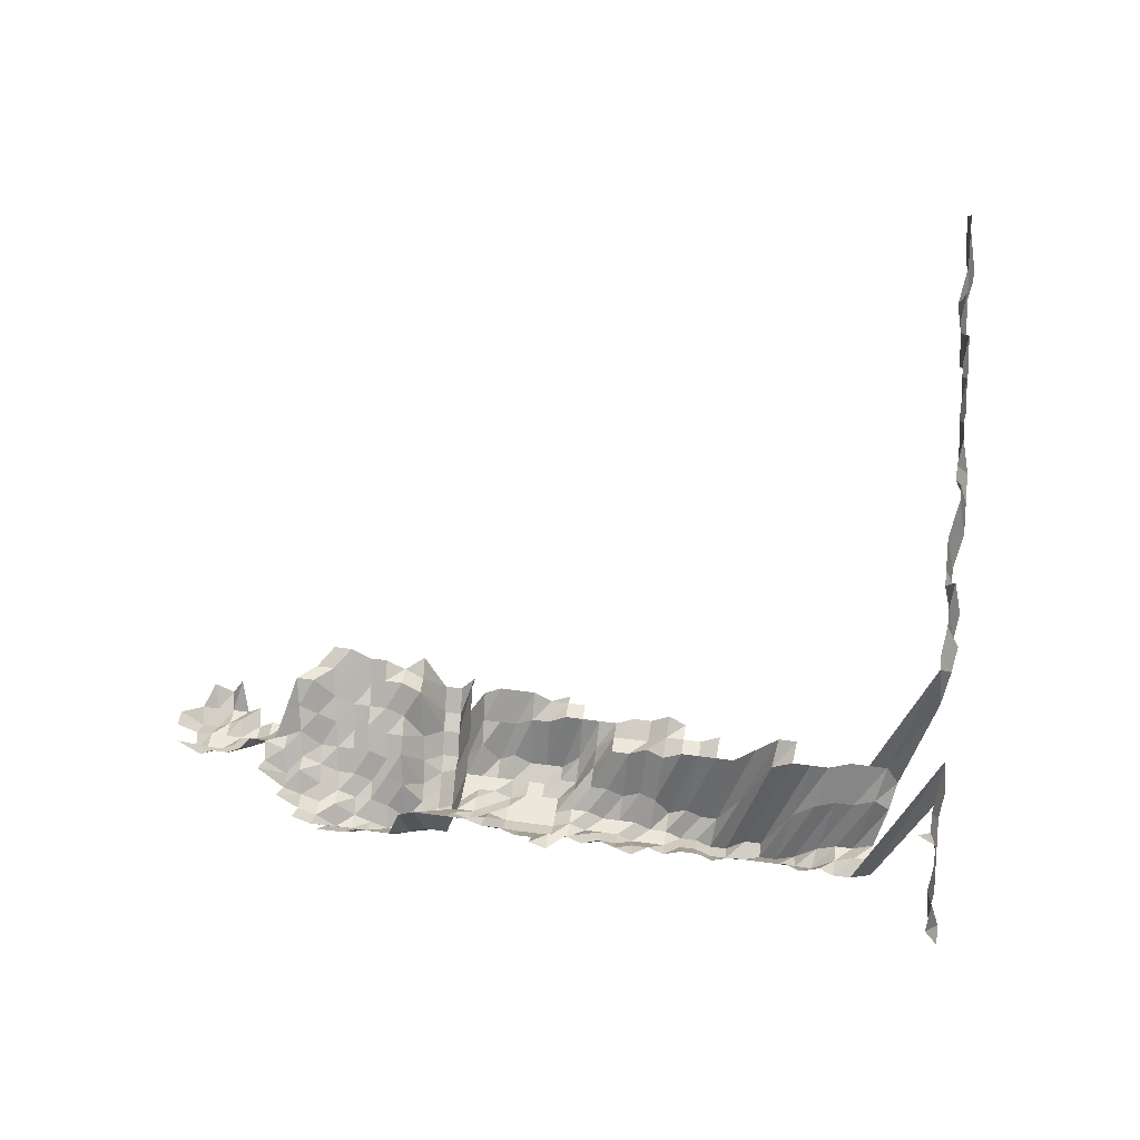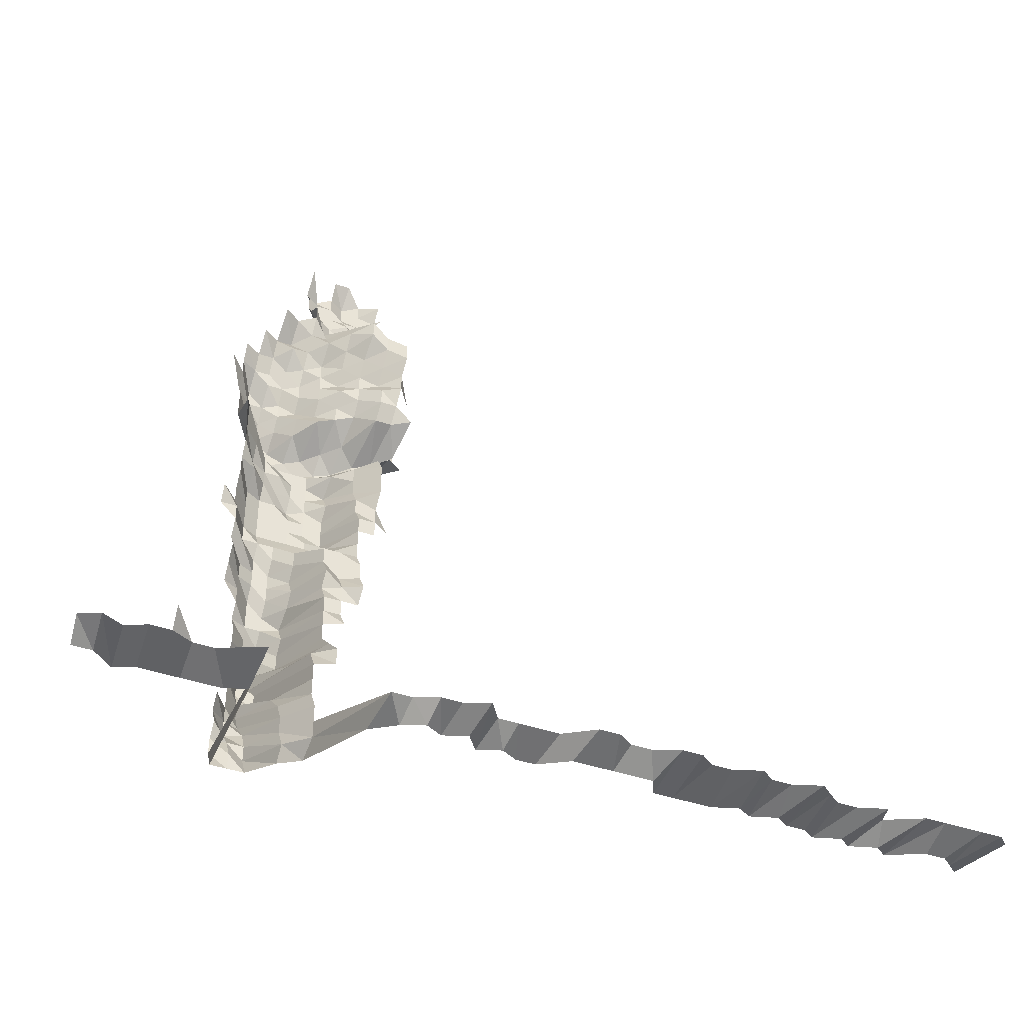
<metadata>
{"format":"obj","ext":"obj","renderer":"f3d","projection":"perspective","resolution":1024,"background":"white","views":[{"elev":52.2,"azim":-81.6,"up":"+Z"},{"elev":-41.5,"azim":-22.7,"up":"+Y"}]}
</metadata>
<code>
g default
v 0.1371 0.4567 1.319
v 0.1188 0.4567 1.319
v 0.1541 0.4352 1.309
v 0.135 0.4319 1.299
v 0.1179 0.4352 1.309
v 0.0991 0.4319 1.299
v 0.08373 0.4455 1.34
v 0.1748 0.4236 1.329
v 0.1541 0.4172 1.309
v 0.135 0.414 1.299
v 0.1179 0.4172 1.309
v 0.09987 0.4172 1.309
v 0.08242 0.4204 1.319
v 0.1735 0.4022 1.319
v 0.1541 0.3991 1.309
v 0.136 0.3991 1.309
v 0.1179 0.3991 1.309
v 0.09987 0.3991 1.309
v 0.08304 0.4052 1.329
v 0.1762 0.3901 1.34
v 0.1541 0.3811 1.309
v 0.1371 0.384 1.319
v 0.1179 0.3811 1.309
v 0.1006 0.384 1.319
v 0.08304 0.3869 1.329
v 0.1553 0.3658 1.319
v 0.136 0.3631 1.309
v 0.1179 0.3631 1.309
v 0.1006 0.3658 1.319
v 0.08373 0.3717 1.34
v 0.1371 0.3477 1.319
v 0.1188 0.3477 1.319
v 0.1014 0.3503 1.329
v 0.08504 0.3587 1.361
v 0.1371 0.3295 1.319
v 0.1197 0.332 1.329
v 0.1022 0.3347 1.34
v 0.08504 0.34 1.361
v 0.06571 0.3372 1.35
v 0.04745 0.34 1.361
v 0.1235 0.3236 1.371
v 0.103 0.3186 1.35
v 0.08435 0.3186 1.35
v 0.06469 0.3137 1.329
v 0.04634 0.3137 1.329
v 0.02822 0.3163 1.34
v 0.146 0.3122 1.405
v 0.1245 0.3071 1.382
v 0.1038 0.3025 1.361
v 0.08373 0.2978 1.34
v 0.06523 0.2978 1.34
v 0.04599 0.2931 1.319
v 0.02778 0.2931 1.319
v 0.009635 0.2954 1.329
v 0.1654 0.2929 1.405
v 0.146 0.2929 1.405
v 0.1235 0.2858 1.371
v 0.1022 0.2793 1.34
v 0.08304 0.277 1.329
v 0.0642 0.275 1.319
v 0.04564 0.2729 1.309
v 0.02757 0.2729 1.309
v 0.009563 0.275 1.319
v 0.1864 0.2759 1.417
v 0.1654 0.2735 1.405
v 0.1436 0.269 1.382
v 0.1226 0.265 1.361
v 0.1022 0.2609 1.34
v 0.08242 0.2568 1.319
v 0.06372 0.2548 1.309
v 0.04564 0.2548 1.309
v 0.02717 0.2511 1.29
v 0.009563 0.2568 1.319
v -0.008788 0.2609 1.34
v 0.1864 0.2563 1.417
v 0.1641 0.2522 1.394
v 0.1425 0.248 1.371
v 0.1216 0.2442 1.35
v 0.1022 0.2424 1.34
v 0.08242 0.2386 1.319
v 0.06323 0.235 1.299
v 0.04498 0.2334 1.29
v 0.02717 0.2334 1.29
v 0.00949 0.2368 1.309
v 0.1848 0.2348 1.405
v 0.1627 0.2309 1.382
v 0.1425 0.2291 1.371
v 0.1226 0.2274 1.361
v 0.1022 0.2239 1.34
v 0.08179 0.2187 1.309
v 0.06323 0.2171 1.299
v 0.04463 0.2139 1.28
v 0.02717 0.2156 1.29
v 0.009563 0.2204 1.319
v 0.2009 0.2119 1.382
v 0.1848 0.2154 1.405
v 0.1641 0.2137 1.394
v 0.1425 0.2102 1.371
v 0.1216 0.207 1.35
v 0.1014 0.2038 1.329
v 0.08242 0.2022 1.319
v 0.06279 0.1978 1.29
v 0.04432 0.1949 1.271
v 0.02717 0.1978 1.29
v 0.009563 0.2022 1.319
v 0.1833 0.1945 1.394
v 0.1641 0.1945 1.394
v 0.1414 0.1899 1.361
v 0.1216 0.1884 1.35
v 0.1022 0.187 1.34
v 0.08179 0.1827 1.309
v 0.06187 0.1774 1.271
v 0.04432 0.1774 1.271
v 0.02717 0.18 1.29
v 0.009563 0.1841 1.319
v 0.2026 0.1753 1.394
v 0.1818 0.1738 1.382
v 0.1627 0.1738 1.382
v 0.1381 0.1671 1.329
v 0.1179 0.1646 1.309
v 0.09842 0.1622 1.29
v 0.07998 0.161 1.28
v 0.06187 0.1599 1.271
v 0.04463 0.161 1.28
v 0.02736 0.1634 1.299
v 0.009867 0.1712 1.361
v 0.1962 0.1512 1.35
v 0.1748 0.1488 1.329
v 0.1553 0.1477 1.319
v 0.135 0.1455 1.299
v 0.1162 0.1445 1.29
v 0.09766 0.1433 1.28
v 0.07942 0.1423 1.271
v 0.06187 0.1423 1.271
v 0.04463 0.1433 1.28
v 0.02757 0.1466 1.309
v 0.00994 0.1535 1.371
v 0.1962 0.1326 1.35
v 0.1748 0.1305 1.329
v 0.1553 0.1295 1.319
v 0.135 0.1276 1.299
v 0.117 0.1276 1.299
v 0.09842 0.1267 1.29
v 0.07998 0.1257 1.28
v 0.0623 0.1257 1.28
v 0.04463 0.1257 1.28
v 0.02843 0.1326 1.35
v 0.00994 0.1346 1.371
v 0.1993 0.1157 1.371
v 0.1818 0.1167 1.382
v 0.1602 0.1149 1.361
v 0.1392 0.1131 1.34
v 0.1197 0.1122 1.329
v 0.1006 0.1114 1.319
v 0.08242 0.1114 1.319
v 0.0642 0.1114 1.319
v 0.04634 0.1122 1.329
v 0.02843 0.114 1.35
v 0.00994 0.1157 1.371
v 0.1641 0.09848 1.394
v 0.1425 0.09685 1.371
v 0.1216 0.09537 1.35
v 0.1006 0.09318 1.319
v 0.08242 0.09318 1.319
v 0.06469 0.09388 1.329
v 0.04634 0.09388 1.329
v 0.02822 0.09466 1.34
v 0.00994 0.09685 1.371
v 0.1654 0.07989 1.405
v 0.1425 0.07796 1.371
v 0.1197 0.07557 1.329
v 0.1006 0.075 1.319
v 0.08242 0.075 1.319
v 0.0642 0.075 1.319
v 0.04634 0.07557 1.329
v 0.02843 0.07676 1.35
v 0.009867 0.07739 1.361
v 0.1654 0.06053 1.405
v 0.1425 0.05906 1.371
v 0.1207 0.05773 1.34
v 0.1006 0.05682 1.319
v 0.08179 0.05639 1.309
v 0.0642 0.05682 1.319
v 0.04599 0.05682 1.319
v 0.02799 0.05726 1.329
v 0.009867 0.05863 1.361
v 0.1654 0.04117 1.405
v 0.1436 0.04049 1.382
v 0.1197 0.03894 1.329
v 0.1006 0.03865 1.319
v 0.08242 0.03865 1.319
v 0.0642 0.03865 1.319
v 0.04599 0.03865 1.319
v 0.02799 0.03894 1.329
v 0.009788 0.03955 1.35
v 0.1641 0.02163 1.394
v 0.1436 0.02145 1.382
v 0.1197 0.02062 1.329
v 0.1006 0.02047 1.319
v 0.08242 0.02047 1.319
v 0.0642 0.02047 1.319
v 0.04599 0.02047 1.319
v 0.02799 0.02062 1.329
v 0.009788 0.02095 1.35
v -0.008992 0.02128 1.371
v 0.1818 0.002401 1.382
v 0.1641 0.002422 1.394
v 0.1449 0.002422 1.394
v 0.1197 0.002309 1.329
v 0.1014 0.002309 1.329
v 0.08242 0.002291 1.319
v 0.0642 0.002291 1.319
v 0.04599 0.002291 1.319
v 0.02799 0.002309 1.329
v 0.009867 0.002364 1.361
v -0.008926 0.002364 1.361
v 0.1641 -0.01679 1.394
v 0.1449 -0.01679 1.394
v 0.1216 -0.01626 1.35
v 0.1014 -0.01601 1.329
v 0.08373 -0.01614 1.34
v 0.06469 -0.01601 1.329
v 0.04634 -0.01601 1.329
v 0.02799 -0.01601 1.329
v 0.009867 -0.01639 1.361
v 0.1449 -0.036 1.394
v 0.1235 -0.03541 1.371
v 0.1038 -0.03515 1.361
v 0.08435 -0.03486 1.35
v 0.06469 -0.03432 1.329
v 0.04599 -0.03406 1.319
v 0.02822 -0.03461 1.34
v 0.009788 -0.03486 1.35
v 0.1449 -0.05521 1.394
v 0.1256 -0.05521 1.394
v 0.1064 -0.05521 1.394
v 0.08435 -0.05347 1.35
v 0.0642 -0.05224 1.319
v 0.04599 -0.05224 1.319
v 0.02799 -0.05264 1.329
v 0.009867 -0.0539 1.361
v 0.146 -0.07501 1.405
v 0.1256 -0.07442 1.394
v 0.1064 -0.07442 1.394
v 0.08373 -0.07154 1.34
v 0.0642 -0.07042 1.319
v 0.04599 -0.07042 1.319
v 0.02799 -0.07095 1.329
v 0.009788 -0.07207 1.35
v 0.146 -0.09437 1.405
v 0.1256 -0.09363 1.394
v 0.1072 -0.09437 1.405
v 0.08435 -0.09068 1.35
v 0.0642 -0.0886 1.319
v 0.04564 -0.08792 1.309
v 0.02799 -0.08927 1.329
v 0.009715 -0.09001 1.34
v 0.1472 -0.1147 1.417
v 0.1266 -0.1137 1.405
v 0.1064 -0.1128 1.394
v 0.08373 -0.1085 1.34
v 0.06372 -0.106 1.309
v 0.04564 -0.106 1.309
v 0.02799 -0.1076 1.329
v 0.146 -0.1331 1.405
v 0.1266 -0.1331 1.405
v 0.1072 -0.1331 1.405
v 0.08242 -0.125 1.319
v 0.06372 -0.124 1.309
v 0.04564 -0.124 1.309
v 0.02778 -0.125 1.319
v 0.1266 -0.1525 1.405
v 0.1072 -0.1525 1.405
v 0.08304 -0.1442 1.329
v 0.06323 -0.141 1.299
v 0.04564 -0.142 1.309
v 0.02799 -0.1442 1.329
v 0.1277 -0.1733 1.417
v 0.1072 -0.1718 1.405
v 0.08242 -0.1613 1.319
v 0.06323 -0.1589 1.299
v 0.04564 -0.1601 1.309
v 0.02799 -0.1625 1.329
v 0.1072 -0.1912 1.405
v 0.08242 -0.1795 1.319
v 0.06279 -0.1755 1.29
v 0.04529 -0.1768 1.299
v 0.02778 -0.1795 1.319
v 0.1089 -0.214 1.428
v 0.08504 -0.204 1.361
v 0.06279 -0.1933 1.29
v 0.04529 -0.1947 1.299
v 0.02799 -0.1992 1.329
v 0.1108 -0.2376 1.452
v 0.08923 -0.2337 1.428
v 0.06372 -0.2142 1.309
v 0.04529 -0.2126 1.299
v 0.02799 -0.2175 1.329
v 0.1108 -0.2576 1.452
v 0.08998 -0.2555 1.44
v 0.06372 -0.2322 1.309
v 0.04564 -0.2322 1.309
v 0.02799 -0.2358 1.329
v 0.08998 -0.2753 1.44
v 0.06673 -0.2621 1.371
v 0.04564 -0.2503 1.309
v 0.02799 -0.2541 1.329
v 0.009867 -0.2602 1.361
v 0.08998 -0.2952 1.44
v 0.06785 -0.2857 1.394
v 0.04599 -0.2704 1.319
v 0.02799 -0.2724 1.329
v 0.009788 -0.2767 1.35
v 0.09073 -0.3176 1.452
v 0.06839 -0.3074 1.405
v 0.04672 -0.2931 1.34
v 0.02799 -0.2907 1.329
v 0.009867 -0.2977 1.361
v 0.09073 -0.3377 1.452
v 0.06839 -0.3267 1.405
v 0.04707 -0.3139 1.35
v 0.02843 -0.3139 1.35
v 0.009788 -0.3139 1.35
v -0.1008 -0.3793 1.631
v 0.807 -0.3941 1.6
v 0.7922 -0.3978 1.615
v 0.7699 -0.3978 1.615
v 0.7476 -0.3978 1.615
v 0.7253 -0.3978 1.615
v 0.703 -0.3978 1.615
v 0.6685 -0.3907 1.586
v 0.6584 -0.3978 1.615
v 0.6302 -0.3941 1.6
v 0.6081 -0.3941 1.6
v 0.5915 -0.3978 1.615
v 0.5749 -0.4018 1.631
v 0.5469 -0.3978 1.615
v 0.5246 -0.3978 1.615
v 0.5073 -0.4018 1.631
v 0.48 -0.3978 1.615
v 0.4577 -0.3978 1.615
v 0.4397 -0.4018 1.631
v 0.4172 -0.4018 1.631
v 0.3908 -0.3978 1.615
v 0.3685 -0.3978 1.615
v 0.3497 -0.4018 1.631
v 0.3271 -0.4018 1.631
v 0.2988 -0.3941 1.6
v 0.2767 -0.3941 1.6
v 0.2546 -0.3941 1.6
v 0.2325 -0.3941 1.6
v 0.2145 -0.4018 1.631
v 0.1901 -0.3978 1.615
v 0.1678 -0.3978 1.615
v 0.1442 -0.3941 1.6
v 0.1221 -0.3941 1.6
v 0.09073 -0.3577 1.452
v 0.06897 -0.349 1.417
v 0.04707 -0.3325 1.35
v 0.02866 -0.3352 1.361
v 0.009788 -0.3325 1.35
v -0.0107 -0.4018 1.631
v -0.03289 -0.3978 1.615
v -0.05468 -0.3941 1.6
v -0.07677 -0.3941 1.6
v -0.09979 -0.3978 1.615
v -0.1221 -0.3978 1.615
v -0.1431 -0.3941 1.6
v -0.1667 -0.3978 1.615
v -0.1872 -0.3941 1.6
v 0.7782 -0.4013 1.543
v 0.7638 -0.405 1.557
v 0.749 -0.4086 1.571
v 0.7273 -0.4086 1.571
v 0.693 -0.4013 1.543
v 0.6778 -0.405 1.557
v 0.6504 -0.4013 1.543
v 0.6348 -0.405 1.557
v 0.6078 -0.4013 1.543
v 0.5918 -0.405 1.557
v 0.5703 -0.405 1.557
v 0.5537 -0.4086 1.571
v 0.5273 -0.405 1.557
v 0.5103 -0.4086 1.571
v 0.4843 -0.405 1.557
v 0.4628 -0.405 1.557
v 0.4413 -0.405 1.557
v 0.4198 -0.405 1.557
v 0.4057 -0.4125 1.586
v 0.3838 -0.4125 1.586
v 0.3619 -0.4125 1.586
v 0.34 -0.4125 1.586
v 0.3181 -0.4125 1.586
v 0.2908 -0.405 1.557
v 0.2693 -0.405 1.557
v 0.25 -0.4086 1.571
v 0.2263 -0.405 1.557
v 0.2086 -0.4125 1.586
v 0.1849 -0.4086 1.571
v 0.1648 -0.4125 1.586
v 0.1415 -0.4086 1.571
v 0.1177 -0.4013 1.543
v 0.08923 -0.3714 1.428
v 0.06839 -0.3654 1.405
v 0.04745 -0.354 1.361
v 0.02866 -0.354 1.361
v 0.009867 -0.354 1.361
v -0.0103 -0.4086 1.571
v -0.03171 -0.405 1.557
v -0.05321 -0.405 1.557
v -0.07471 -0.405 1.557
v -0.09621 -0.405 1.557
v -0.1177 -0.405 1.557
v -0.138 -0.4013 1.543
v -0.1622 -0.4086 1.571
v -0.1838 -0.4086 1.571
g save_OBJ_Seq_Mesh1
f 4 1 3
f 1 4 2
f 5 2 4
f 9 3 8
f 3 9 4
f 10 4 9
f 4 10 5
f 11 5 10
f 5 11 6
f 12 6 11
f 6 12 7
f 13 7 12
f 8 14 9
f 15 9 14
f 9 15 10
f 16 10 15
f 10 16 11
f 17 11 16
f 11 17 12
f 18 12 17
f 12 18 13
f 19 13 18
f 14 20 15
f 21 15 20
f 15 21 16
f 22 16 21
f 16 22 17
f 23 17 22
f 17 23 18
f 24 18 23
f 18 24 19
f 25 19 24
f 21 26 22
f 27 22 26
f 22 27 23
f 28 23 27
f 23 28 24
f 29 24 28
f 24 29 25
f 30 25 29
f 27 31 28
f 32 28 31
f 28 32 29
f 33 29 32
f 29 33 30
f 34 30 33
f 31 35 32
f 36 32 35
f 32 36 33
f 37 33 36
f 33 37 34
f 38 34 37
f 36 41 37
f 42 37 41
f 37 42 38
f 43 38 42
f 38 43 39
f 44 39 43
f 39 44 40
f 45 40 44
f 48 41 47
f 41 48 42
f 49 42 48
f 42 49 43
f 50 43 49
f 43 50 44
f 51 44 50
f 44 51 45
f 52 45 51
f 45 52 46
f 53 46 52
f 56 47 55
f 47 56 48
f 57 48 56
f 48 57 49
f 58 49 57
f 49 58 50
f 59 50 58
f 50 59 51
f 60 51 59
f 51 60 52
f 61 52 60
f 52 61 53
f 62 53 61
f 53 62 54
f 63 54 62
f 65 55 64
f 55 65 56
f 66 56 65
f 56 66 57
f 67 57 66
f 57 67 58
f 68 58 67
f 58 68 59
f 69 59 68
f 59 69 60
f 70 60 69
f 60 70 61
f 71 61 70
f 61 71 62
f 72 62 71
f 62 72 63
f 73 63 72
f 64 75 65
f 76 65 75
f 65 76 66
f 77 66 76
f 66 77 67
f 78 67 77
f 67 78 68
f 79 68 78
f 68 79 69
f 80 69 79
f 69 80 70
f 81 70 80
f 70 81 71
f 82 71 81
f 71 82 72
f 83 72 82
f 72 83 73
f 84 73 83
f 73 84 74
f 75 85 76
f 86 76 85
f 76 86 77
f 87 77 86
f 77 87 78
f 88 78 87
f 78 88 79
f 89 79 88
f 79 89 80
f 90 80 89
f 80 90 81
f 91 81 90
f 81 91 82
f 92 82 91
f 82 92 83
f 93 83 92
f 83 93 84
f 94 84 93
f 96 85 95
f 85 96 86
f 97 86 96
f 86 97 87
f 98 87 97
f 87 98 88
f 99 88 98
f 88 99 89
f 100 89 99
f 89 100 90
f 101 90 100
f 90 101 91
f 102 91 101
f 91 102 92
f 103 92 102
f 92 103 93
f 104 93 103
f 93 104 94
f 105 94 104
f 96 106 97
f 107 97 106
f 97 107 98
f 108 98 107
f 98 108 99
f 109 99 108
f 99 109 100
f 110 100 109
f 100 110 101
f 111 101 110
f 101 111 102
f 112 102 111
f 102 112 103
f 113 103 112
f 103 113 104
f 114 104 113
f 104 114 105
f 115 105 114
f 117 106 116
f 106 117 107
f 118 107 117
f 107 118 108
f 119 108 118
f 108 119 109
f 120 109 119
f 109 120 110
f 121 110 120
f 110 121 111
f 122 111 121
f 111 122 112
f 123 112 122
f 112 123 113
f 124 113 123
f 113 124 114
f 125 114 124
f 114 125 115
f 126 115 125
f 116 127 117
f 128 117 127
f 117 128 118
f 129 118 128
f 118 129 119
f 130 119 129
f 119 130 120
f 131 120 130
f 120 131 121
f 132 121 131
f 121 132 122
f 133 122 132
f 122 133 123
f 134 123 133
f 123 134 124
f 135 124 134
f 124 135 125
f 136 125 135
f 125 136 126
f 137 126 136
f 127 138 128
f 139 128 138
f 128 139 129
f 140 129 139
f 129 140 130
f 141 130 140
f 130 141 131
f 142 131 141
f 131 142 132
f 143 132 142
f 132 143 133
f 144 133 143
f 133 144 134
f 145 134 144
f 134 145 135
f 146 135 145
f 135 146 136
f 147 136 146
f 136 147 137
f 148 137 147
f 138 149 139
f 150 139 149
f 139 150 140
f 151 140 150
f 140 151 141
f 152 141 151
f 141 152 142
f 153 142 152
f 142 153 143
f 154 143 153
f 143 154 144
f 155 144 154
f 144 155 145
f 156 145 155
f 145 156 146
f 157 146 156
f 146 157 147
f 158 147 157
f 147 158 148
f 159 148 158
f 151 160 152
f 161 152 160
f 152 161 153
f 162 153 161
f 153 162 154
f 163 154 162
f 154 163 155
f 164 155 163
f 155 164 156
f 165 156 164
f 156 165 157
f 166 157 165
f 157 166 158
f 167 158 166
f 158 167 159
f 168 159 167
f 160 169 161
f 170 161 169
f 161 170 162
f 171 162 170
f 162 171 163
f 172 163 171
f 163 172 164
f 173 164 172
f 164 173 165
f 174 165 173
f 165 174 166
f 175 166 174
f 166 175 167
f 176 167 175
f 167 176 168
f 177 168 176
f 169 178 170
f 179 170 178
f 170 179 171
f 180 171 179
f 171 180 172
f 181 172 180
f 172 181 173
f 182 173 181
f 173 182 174
f 183 174 182
f 174 183 175
f 184 175 183
f 175 184 176
f 185 176 184
f 176 185 177
f 186 177 185
f 178 187 179
f 188 179 187
f 179 188 180
f 189 180 188
f 180 189 181
f 190 181 189
f 181 190 182
f 191 182 190
f 182 191 183
f 192 183 191
f 183 192 184
f 193 184 192
f 184 193 185
f 194 185 193
f 185 194 186
f 195 186 194
f 187 196 188
f 197 188 196
f 188 197 189
f 198 189 197
f 189 198 190
f 199 190 198
f 190 199 191
f 200 191 199
f 191 200 192
f 201 192 200
f 192 201 193
f 202 193 201
f 193 202 194
f 203 194 202
f 194 203 195
f 204 195 203
f 207 196 206
f 196 207 197
f 208 197 207
f 197 208 198
f 209 198 208
f 198 209 199
f 210 199 209
f 199 210 200
f 211 200 210
f 200 211 201
f 212 201 211
f 201 212 202
f 213 202 212
f 202 213 203
f 214 203 213
f 203 214 204
f 215 204 214
f 204 215 205
f 216 205 215
f 207 217 208
f 218 208 217
f 208 218 209
f 219 209 218
f 209 219 210
f 220 210 219
f 210 220 211
f 221 211 220
f 211 221 212
f 222 212 221
f 212 222 213
f 223 213 222
f 213 223 214
f 224 214 223
f 214 224 215
f 225 215 224
f 215 225 216
f 218 226 219
f 227 219 226
f 219 227 220
f 228 220 227
f 220 228 221
f 229 221 228
f 221 229 222
f 230 222 229
f 222 230 223
f 231 223 230
f 223 231 224
f 232 224 231
f 224 232 225
f 233 225 232
f 226 234 227
f 235 227 234
f 227 235 228
f 236 228 235
f 228 236 229
f 237 229 236
f 229 237 230
f 238 230 237
f 230 238 231
f 239 231 238
f 231 239 232
f 240 232 239
f 232 240 233
f 241 233 240
f 234 242 235
f 243 235 242
f 235 243 236
f 244 236 243
f 236 244 237
f 245 237 244
f 237 245 238
f 246 238 245
f 238 246 239
f 247 239 246
f 239 247 240
f 248 240 247
f 240 248 241
f 249 241 248
f 242 250 243
f 251 243 250
f 243 251 244
f 252 244 251
f 244 252 245
f 253 245 252
f 245 253 246
f 254 246 253
f 246 254 247
f 255 247 254
f 247 255 248
f 256 248 255
f 248 256 249
f 257 249 256
f 250 258 251
f 259 251 258
f 251 259 252
f 260 252 259
f 252 260 253
f 261 253 260
f 253 261 254
f 262 254 261
f 254 262 255
f 263 255 262
f 255 263 256
f 264 256 263
f 256 264 257
f 258 265 259
f 266 259 265
f 259 266 260
f 267 260 266
f 260 267 261
f 268 261 267
f 261 268 262
f 269 262 268
f 262 269 263
f 270 263 269
f 263 270 264
f 271 264 270
f 266 272 267
f 273 267 272
f 267 273 268
f 274 268 273
f 268 274 269
f 275 269 274
f 269 275 270
f 276 270 275
f 270 276 271
f 277 271 276
f 272 278 273
f 279 273 278
f 273 279 274
f 280 274 279
f 274 280 275
f 281 275 280
f 275 281 276
f 282 276 281
f 276 282 277
f 283 277 282
f 279 284 280
f 285 280 284
f 280 285 281
f 286 281 285
f 281 286 282
f 287 282 286
f 282 287 283
f 288 283 287
f 284 289 285
f 290 285 289
f 285 290 286
f 291 286 290
f 286 291 287
f 292 287 291
f 287 292 288
f 293 288 292
f 289 294 290
f 295 290 294
f 290 295 291
f 296 291 295
f 291 296 292
f 297 292 296
f 292 297 293
f 298 293 297
f 294 299 295
f 300 295 299
f 295 300 296
f 301 296 300
f 296 301 297
f 302 297 301
f 297 302 298
f 303 298 302
f 300 304 301
f 305 301 304
f 301 305 302
f 306 302 305
f 302 306 303
f 307 303 306
f 304 309 305
f 310 305 309
f 305 310 306
f 311 306 310
f 306 311 307
f 312 307 311
f 307 312 308
f 313 308 312
f 309 314 310
f 315 310 314
f 310 315 311
f 316 311 315
f 311 316 312
f 317 312 316
f 312 317 313
f 318 313 317
f 314 319 315
f 320 315 319
f 315 320 316
f 321 316 320
f 316 321 317
f 322 317 321
f 317 322 318
f 323 318 322
f 357 319 356
f 319 357 320
f 358 320 357
f 320 358 321
f 359 321 358
f 321 359 322
f 360 322 359
f 322 360 323
f 361 323 360
f 366 324 365
f 325 371 326
f 372 326 371
f 326 372 327
f 373 327 372
f 327 373 328
f 374 328 373
f 328 374 329
f 375 329 374
f 329 375 330
f 376 330 375
f 330 376 331
f 377 331 376
f 331 377 332
f 378 332 377
f 332 378 333
f 379 333 378
f 333 379 334
f 380 334 379
f 334 380 335
f 381 335 380
f 335 381 336
f 382 336 381
f 336 382 337
f 383 337 382
f 337 383 338
f 384 338 383
f 338 384 339
f 385 339 384
f 339 385 340
f 386 340 385
f 340 386 341
f 387 341 386
f 341 387 342
f 388 342 387
f 342 388 343
f 389 343 388
f 343 389 344
f 390 344 389
f 344 390 345
f 391 345 390
f 345 391 346
f 392 346 391
f 346 392 347
f 393 347 392
f 347 393 348
f 394 348 393
f 348 394 349
f 395 349 394
f 349 395 350
f 396 350 395
f 350 396 351
f 397 351 396
f 351 397 352
f 398 352 397
f 352 398 353
f 399 353 398
f 353 399 354
f 400 354 399
f 354 400 355
f 401 355 400
f 355 401 356
f 402 356 401
f 356 402 357
f 403 357 402
f 357 403 358
f 404 358 403
f 358 404 359
f 405 359 404
f 359 405 360
f 406 360 405
f 360 406 361
f 407 361 406
f 361 407 362
f 408 362 407
f 362 408 363
f 409 363 408
f 363 409 364
f 410 364 409
f 364 410 365
f 411 365 410
f 365 411 366
f 412 366 411
f 366 412 367
f 413 367 412
f 367 413 368
f 414 368 413
f 368 414 369
f 415 369 414
f 369 415 370
f 416 370 415

</code>
